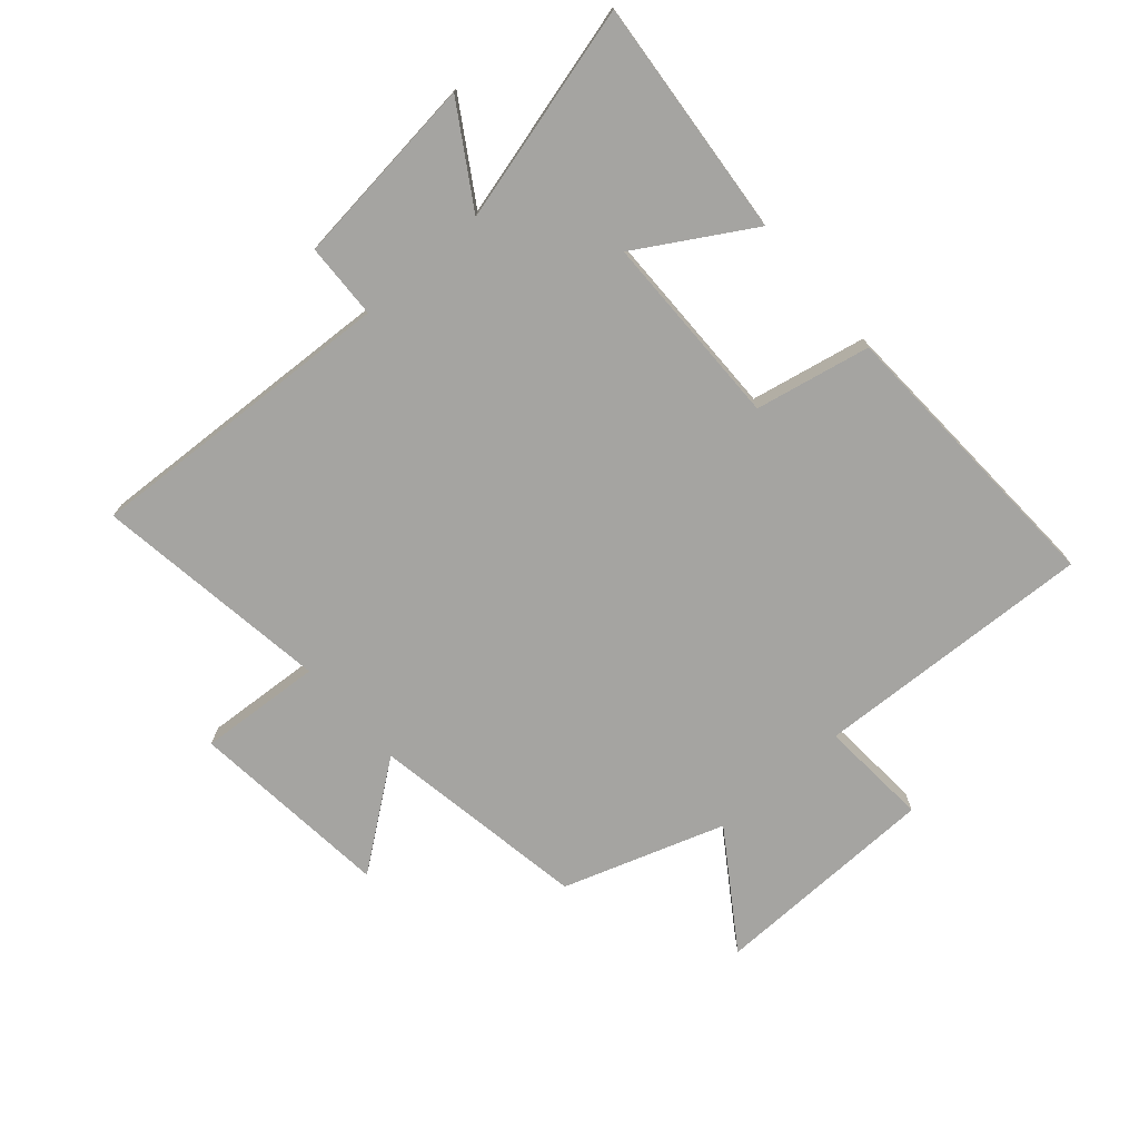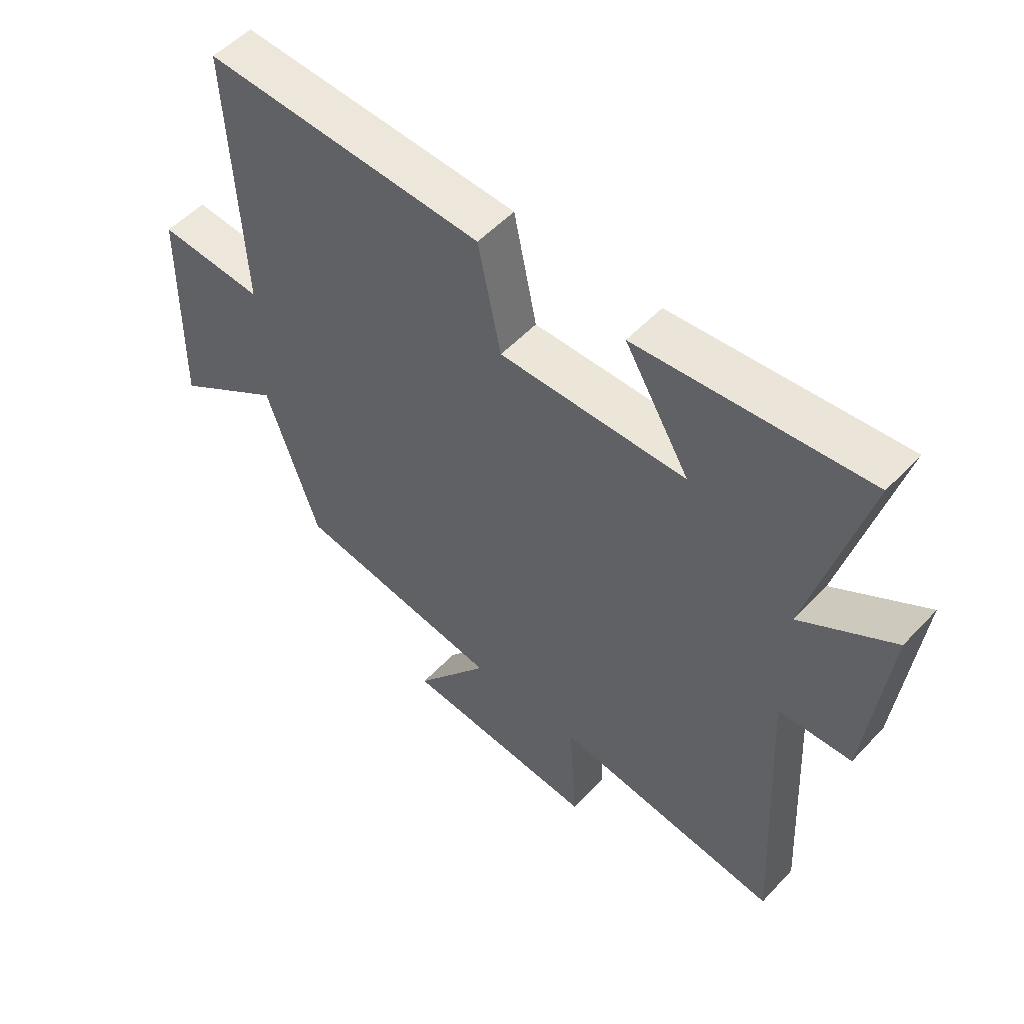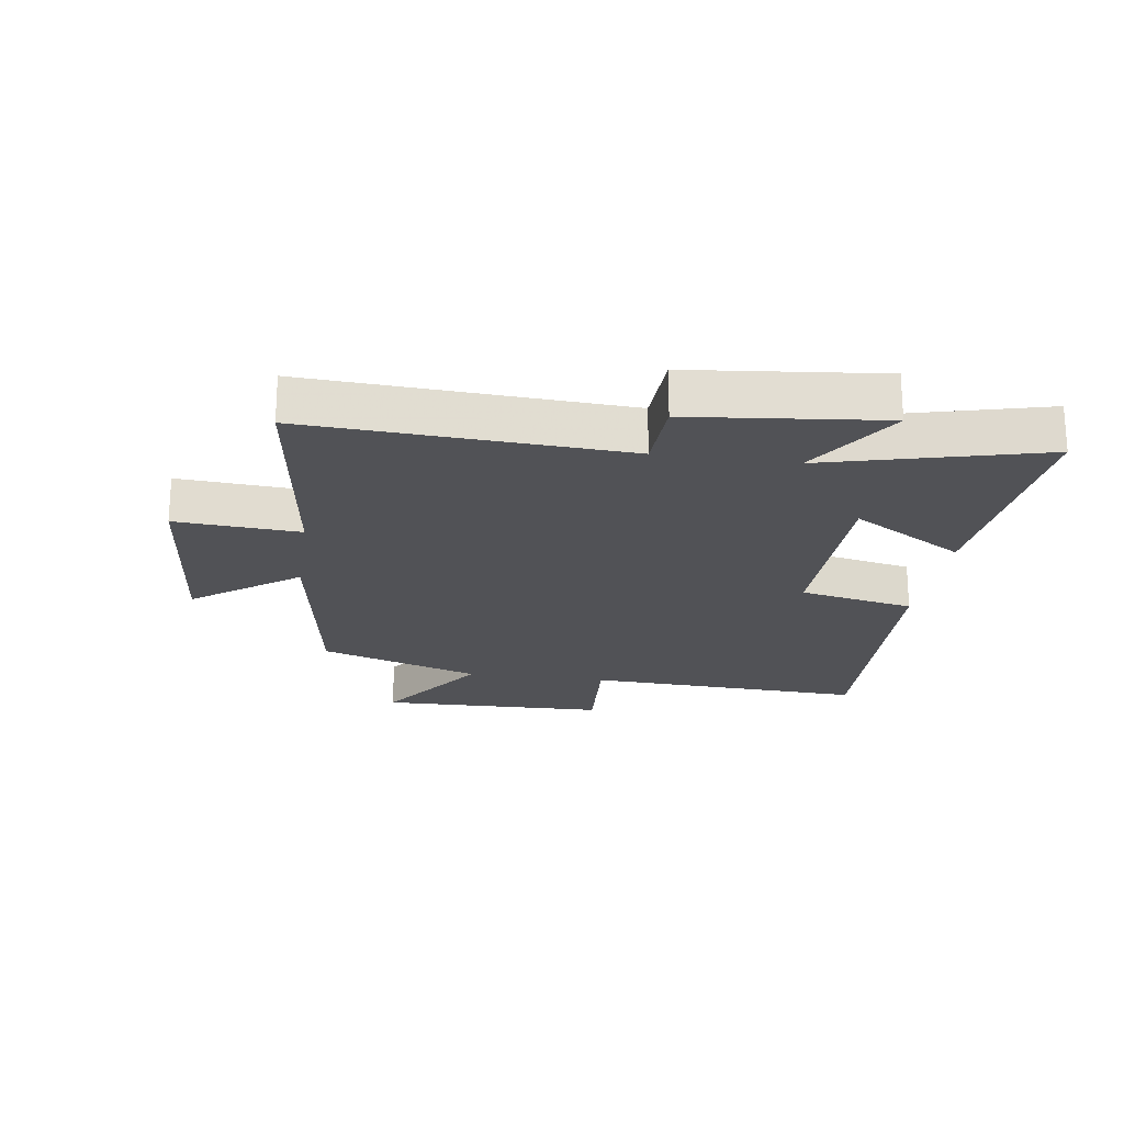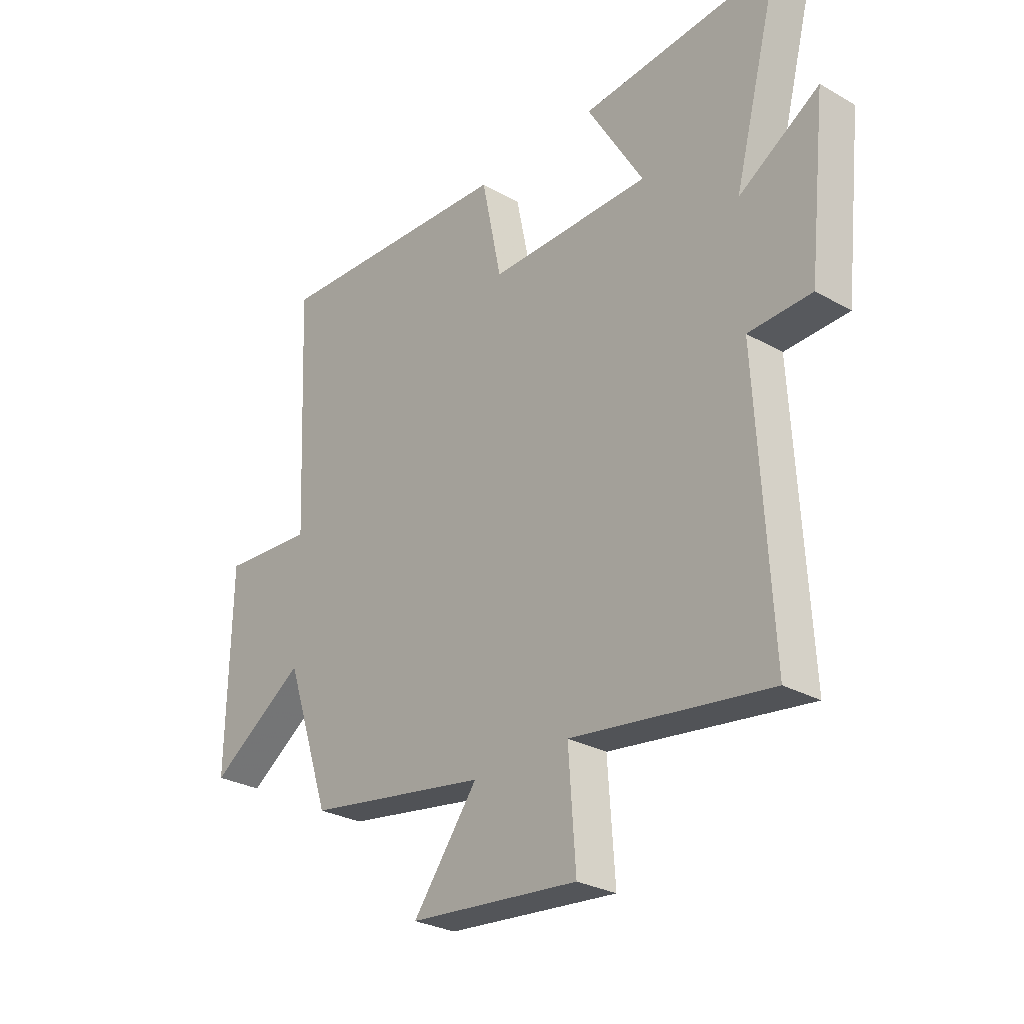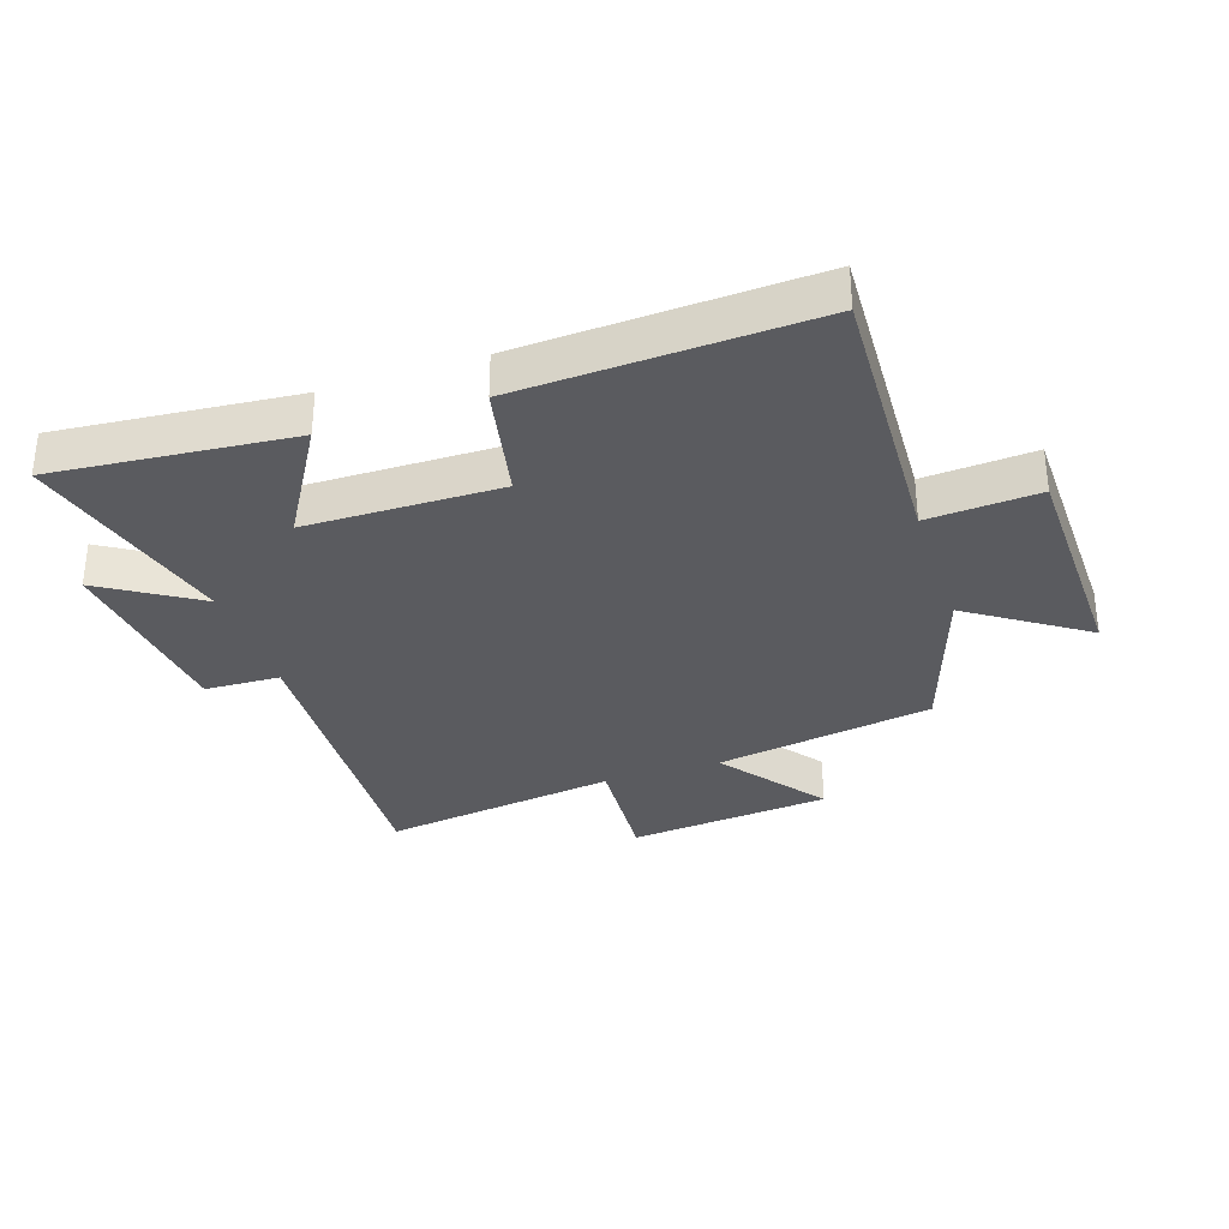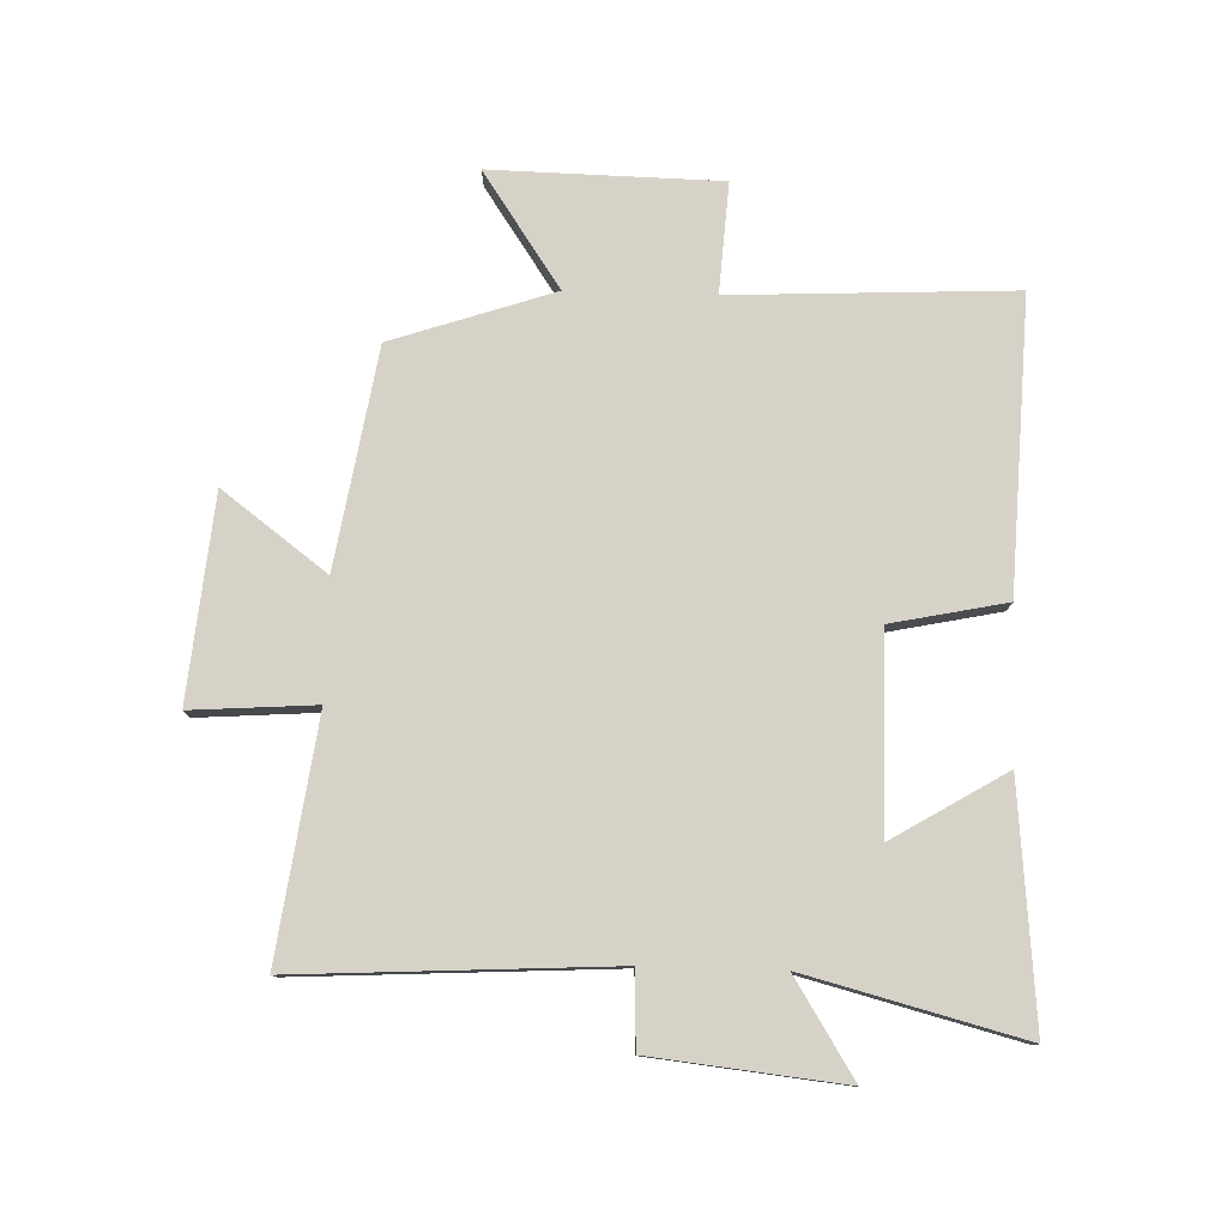
<metadata>
{"format":"obj","ext":"obj","renderer":"f3d","projection":"perspective","resolution":1024,"background":"white","views":[{"elev":-73.3,"azim":-48.7,"up":"+Y"},{"elev":53.3,"azim":-138.2,"up":"+Z"},{"elev":-21.3,"azim":-98.4,"up":"+Y"},{"elev":-28.1,"azim":-130.6,"up":"+Z"},{"elev":-32.8,"azim":18.5,"up":"+Y"},{"elev":78.6,"azim":-88.3,"up":"+Y"}]}
</metadata>
<code>
v 0.521 0.07 0.521
v 0.5 0.07 0.06
v 0.681 0.07 0.072
v 0.689 0.07 -0.304
v 0.5 0.07 -0.176
v 0.411 0.07 -0.441
v 0.053 0.07 -0.5
v 0.181 0.07 -0.671
v -0.153 0.07 -0.703
v -0.139 0.07 -0.5
v -0.528 0.07 -0.554
v -0.5 0.07 -0.038
v -0.624 0.07 -0.033
v -0.658 0.07 0.281
v -0.5 0.07 0.182
v -0.592 0.07 0.536
v -0.203 0.07 0.5
v -0.314 0.07 0.315
v 0.004 0.07 0.311
v 0.043 0.07 0.5
v 0.521 0 0.521
v 0.5 0 0.06
v 0.681 0 0.072
v 0.689 0 -0.304
v 0.5 0 -0.176
v 0.411 0 -0.441
v 0.053 0 -0.5
v 0.181 0 -0.671
v -0.153 0 -0.703
v -0.139 0 -0.5
v -0.528 0 -0.554
v -0.5 0 -0.038
v -0.624 0 -0.033
v -0.658 0 0.281
v -0.5 0 0.182
v -0.592 0 0.536
v -0.203 0 0.5
v -0.314 0 0.315
v 0.004 0 0.311
v 0.043 0 0.5
f 19 20 1 2
f 18 19 2
f 15 16 17 18
f 15 18 2
f 12 13 14 15
f 12 15 2
f 12 2 3
f 11 12 3
f 10 11 3
f 7 8 9 10
f 5 6 7 10
f 5 10 3
f 3 4 5
f 22 21 40 39
f 22 39 38
f 38 37 36 35
f 22 38 35
f 35 34 33 32
f 22 35 32
f 23 22 32
f 23 32 31
f 23 31 30
f 30 29 28 27
f 30 27 26 25
f 23 30 25
f 25 24 23
f 1 21 22 2
f 2 22 23 3
f 3 23 24 4
f 4 24 25 5
f 5 25 26 6
f 6 26 27 7
f 7 27 28 8
f 8 28 29 9
f 9 29 30 10
f 10 30 31 11
f 11 31 32 12
f 12 32 33 13
f 13 33 34 14
f 14 34 35 15
f 15 35 36 16
f 16 36 37 17
f 17 37 38 18
f 18 38 39 19
f 19 39 40 20
f 20 40 21 1

</code>
